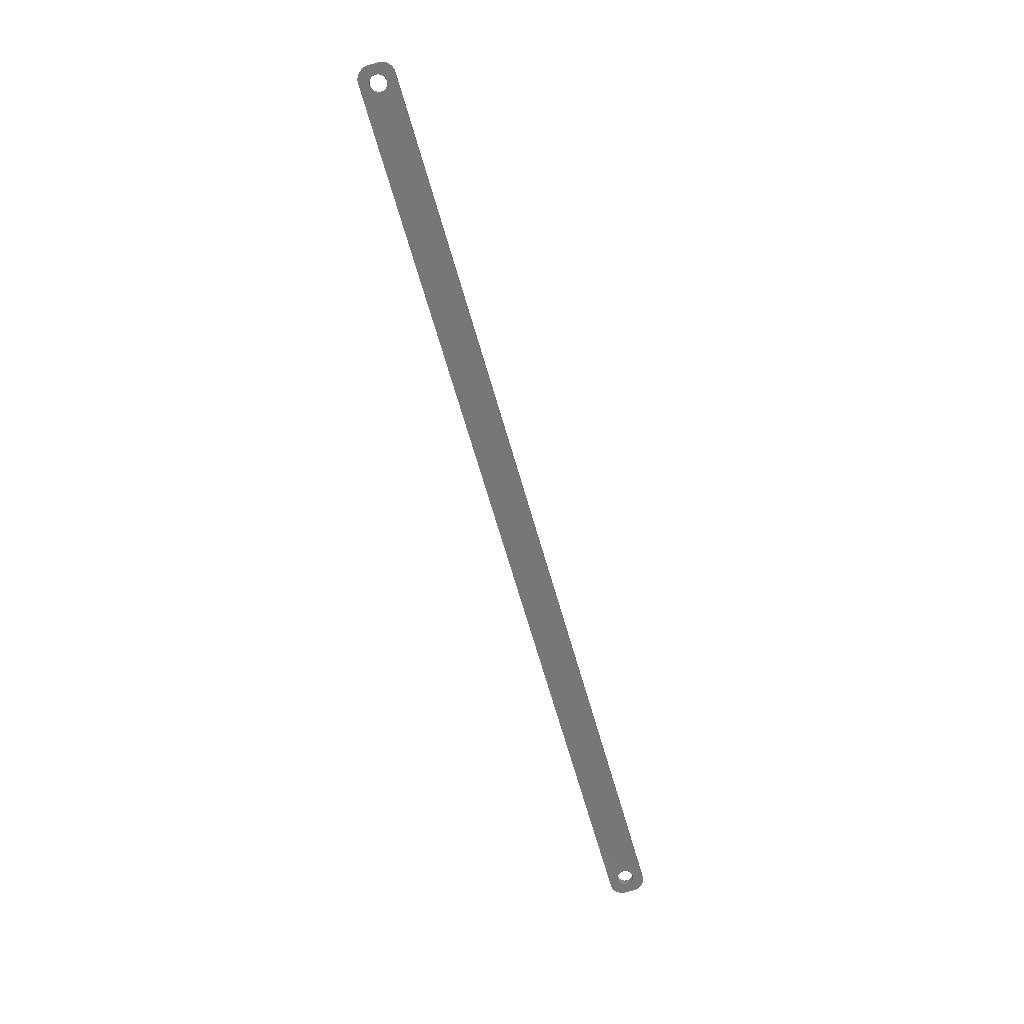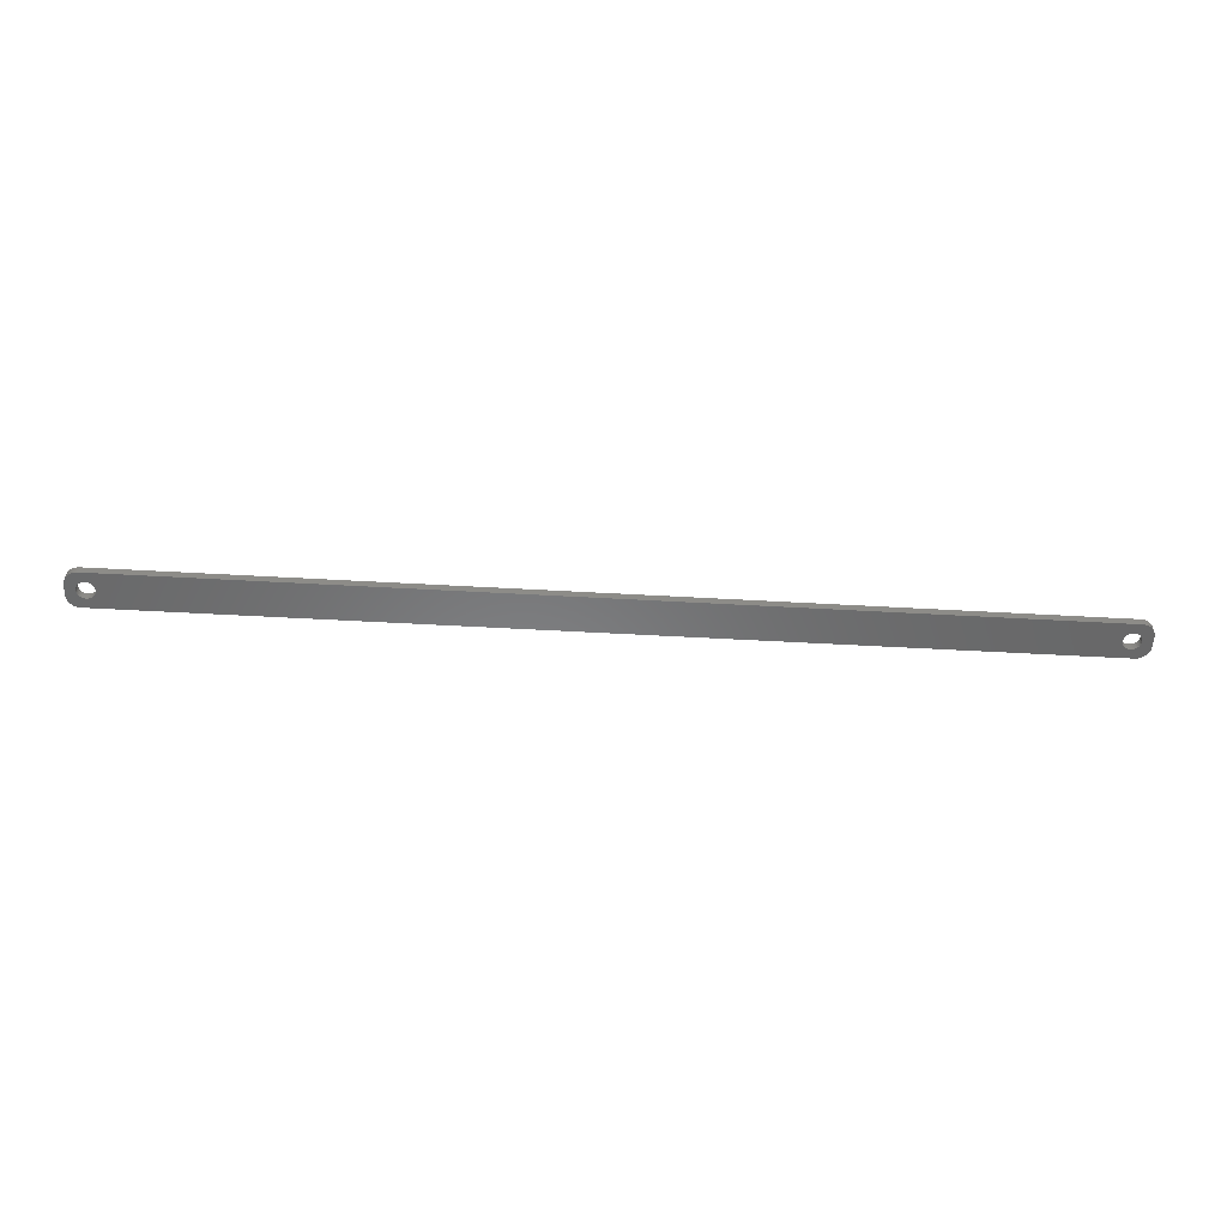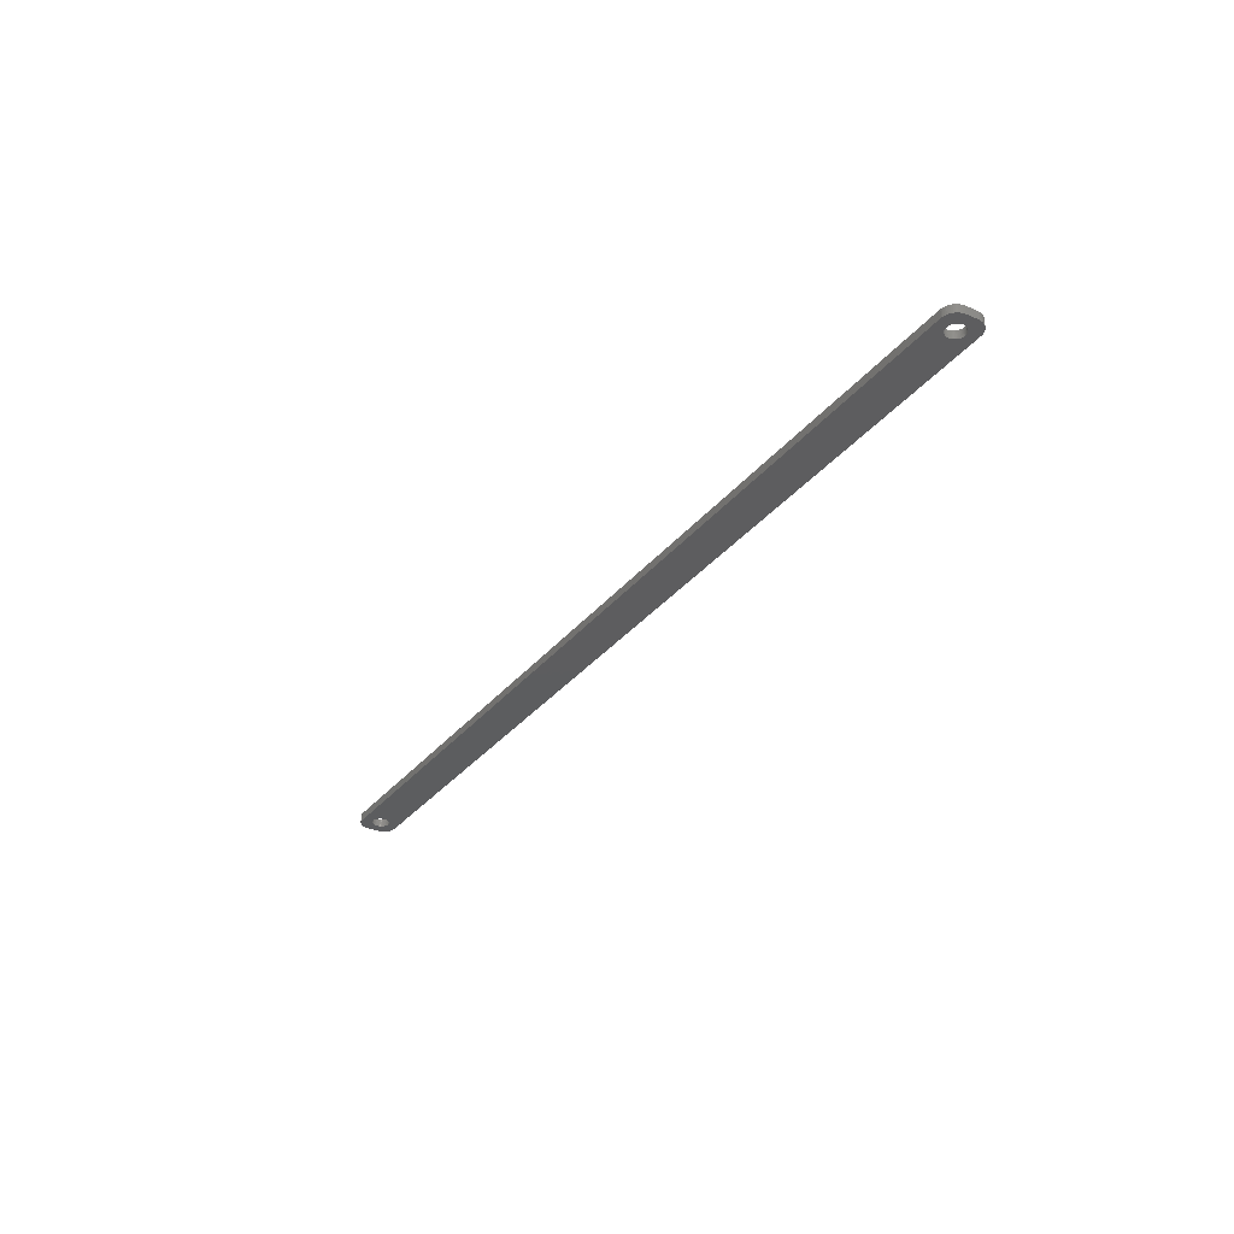
<metadata>
{"format":"stl","ext":"stl","renderer":"f3d","projection":"perspective","resolution":1024,"background":"white","views":[{"elev":-69.9,"azim":106.3,"up":"+Z"},{"elev":-55.1,"azim":-3.4,"up":"+Z"},{"elev":-32.2,"azim":-121.9,"up":"+Z"}]}
</metadata>
<code>
# stl→obj: 304 verts, 612 faces
v -169.5 1.196 0
v -169.7 1.566 3
v -169.7 1.566 0
v -169.5 1.196 3
v -169.9 1.91 3
v -169.9 1.91 0
v -171.5 3.091 0
v -171.1 2.941 3
v -171.5 3.091 3
v -171.1 2.941 0
v -173.9 2.941 0
v -173.5 3.091 3
v -173.9 2.941 3
v -173.5 3.091 0
v -175.5 1.196 3
v -175.3 1.566 0
v -175.3 1.566 3
v -175.5 1.196 0
v -169.4 -0.8082 0
v -169.3 -0.4073 3
v -169.3 -0.4073 0
v -169.4 -0.8082 3
v -172.3 3.244 0
v -171.9 3.192 3
v -172.3 3.244 3
v -171.9 3.192 0
v -170.8 2.744 0
v -170.4 2.504 3
v -170.8 2.744 3
v -170.4 2.504 0
v -175.7 0.4073 3
v -175.6 0.8082 0
v -175.6 0.8082 3
v -175.7 0.4073 0
v -175.1 1.91 3
v -174.9 2.225 0
v -174.9 2.225 3
v -175.1 1.91 0
v -174.2 2.744 0
v -174.2 2.744 3
v -173.1 3.192 0
v -172.7 3.244 3
v -173.1 3.192 3
v -172.7 3.244 0
v -169.2 0 0
v -169.3 0.4073 3
v -169.3 0.4073 0
v -169.2 0 3
v -169.5 -1.196 0
v -169.5 -1.196 3
v -170.4 -2.504 0
v -170.8 -2.744 3
v -170.4 -2.504 3
v -170.8 -2.744 0
v -169.4 0.8082 3
v -169.4 0.8082 0
v -170.1 2.225 3
v -170.1 2.225 0
v -175.8 0 3
v -175.8 0 0
v -174.6 2.504 0
v -174.6 2.504 3
v -172.3 -3.244 0
v -172.7 -3.244 3
v -172.3 -3.244 3
v -172.7 -3.244 0
v -175.5 -1.196 3
v -175.6 -0.8082 0
v -175.6 -0.8082 3
v -175.5 -1.196 0
v -175.3 -1.566 3
v -175.3 -1.566 0
v -171.9 -3.192 0
v -171.9 -3.192 3
v -170.1 -2.225 0
v -169.9 -1.91 3
v -169.9 -1.91 0
v -170.1 -2.225 3
v -171.5 -3.091 0
v -171.5 -3.091 3
v -171.1 -2.941 3
v -171.1 -2.941 0
v -169.7 -1.566 0
v -169.7 -1.566 3
v -174.2 -2.744 0
v -174.6 -2.504 3
v -174.2 -2.744 3
v -174.6 -2.504 0
v -173.1 -3.192 0
v -173.5 -3.091 3
v -173.1 -3.192 3
v -173.5 -3.091 0
v -174.9 -2.225 3
v -175.1 -1.91 0
v -175.1 -1.91 3
v -174.9 -2.225 0
v -175.7 -0.4073 0
v -175.7 -0.4073 3
v -173.9 -2.941 0
v -173.9 -2.941 3
v 175.8 0 0
v 175.7 0.4073 3
v 175.7 0.4073 0
v 175.8 0 3
v 172.3 3.244 0
v 172.7 3.244 3
v 172.3 3.244 3
v 172.7 3.244 0
v 174.6 2.504 0
v 174.9 2.225 3
v 174.6 2.504 3
v 174.9 2.225 0
v 169.9 1.91 3
v 170.1 2.225 0
v 170.1 2.225 3
v 169.9 1.91 0
v 170.8 2.744 0
v 171.1 2.941 3
v 170.8 2.744 3
v 171.1 2.941 0
v 175.5 1.196 0
v 175.3 1.566 3
v 175.3 1.566 0
v 175.5 1.196 3
v 175.1 1.91 3
v 175.1 1.91 0
v 173.5 3.091 0
v 173.9 2.941 3
v 173.5 3.091 3
v 173.9 2.941 0
v 173.1 3.192 0
v 173.1 3.192 3
v 174.2 2.744 0
v 174.2 2.744 3
v 169.4 0.8082 3
v 169.5 1.196 0
v 169.5 1.196 3
v 169.4 0.8082 0
v 169.7 1.566 0
v 169.7 1.566 3
v 170.4 2.504 0
v 170.4 2.504 3
v 171.5 3.091 0
v 171.9 3.192 3
v 171.5 3.091 3
v 171.9 3.192 0
v 173.9 -2.941 0
v 173.5 -3.091 3
v 173.9 -2.941 3
v 173.5 -3.091 0
v 174.9 -2.225 0
v 175.1 -1.91 3
v 175.1 -1.91 0
v 174.9 -2.225 3
v 174.6 -2.504 0
v 174.2 -2.744 3
v 174.6 -2.504 3
v 174.2 -2.744 0
v 170.8 -2.744 0
v 170.4 -2.504 3
v 170.8 -2.744 3
v 170.4 -2.504 0
v 171.9 -3.192 0
v 171.5 -3.091 3
v 171.9 -3.192 3
v 171.5 -3.091 0
v 169.9 -1.91 3
v 169.7 -1.566 0
v 169.7 -1.566 3
v 169.9 -1.91 0
v 170.1 -2.225 3
v 170.1 -2.225 0
v 175.6 0.8082 0
v 175.6 0.8082 3
v 169.2 0 3
v 169.3 0.4073 0
v 169.3 0.4073 3
v 169.2 0 0
v 169.3 -0.4073 3
v 169.3 -0.4073 0
v 173.1 -3.192 0
v 172.7 -3.244 3
v 173.1 -3.192 3
v 172.7 -3.244 0
v 175.5 -1.196 0
v 175.6 -0.8082 3
v 175.6 -0.8082 0
v 175.5 -1.196 3
v 175.3 -1.566 3
v 175.3 -1.566 0
v 171.1 -2.941 0
v 171.1 -2.941 3
v 172.3 -3.244 0
v 172.3 -3.244 3
v 169.5 -1.196 0
v 169.5 -1.196 3
v 169.4 -0.8082 3
v 169.4 -0.8082 0
v 175.7 -0.4073 3
v 175.7 -0.4073 0
v -179.5 -2 0
v -179.5 2 3
v -179.5 2 0
v -179.5 -2 3
v 174.8 6.99 0
v -174.8 6.99 3
v 174.8 6.99 3
v -174.8 6.99 0
v -174.8 -6.99 0
v 174.8 -6.99 3
v -174.8 -6.99 3
v 174.8 -6.99 0
v -178.1 -5.423 0
v -177.7 -5.853 3
v -178.1 -5.423 3
v -177.7 -5.853 0
v 179.5 -2.627 3
v 179.5 -2 0
v 179.5 -2 3
v 179.5 -2.627 0
v 175.4 -6.911 3
v 175.4 -6.911 0
v 179.5 2 3
v 179.5 2.627 3
v 179.3 3.243 3
v 179.1 3.841 3
v 178.9 4.409 3
v 178.5 4.939 3
v 178.1 5.423 3
v 177.7 5.853 3
v 179.3 -3.243 3
v 177.2 6.222 3
v 179.1 -3.841 3
v 176.6 6.524 3
v 176 6.755 3
v 178.9 -4.409 3
v 178.5 -4.939 3
v 175.4 6.911 3
v -175.4 6.911 3
v -176 6.755 3
v -176.6 6.524 3
v -177.2 6.222 3
v -177.7 5.853 3
v -178.1 5.423 3
v -178.5 4.939 3
v 178.1 -5.423 3
v 177.7 -5.853 3
v 177.2 -6.222 3
v 176.6 -6.524 3
v 176 -6.755 3
v -175.4 -6.911 3
v -176.6 -6.524 3
v -178.5 -4.939 3
v -179.1 -3.841 3
v -179.5 -2.627 3
v -176 -6.755 3
v -178.9 4.409 3
v -179.1 3.841 3
v -179.3 3.243 3
v -179.5 2.627 3
v -177.2 -6.222 3
v -178.9 -4.409 3
v -179.3 -3.243 3
v -179.1 -3.841 0
v -179.3 -3.243 0
v -176.6 -6.524 0
v -176 -6.755 0
v -177.2 -6.222 0
v -175.4 -6.911 0
v 178.9 -4.409 0
v 178.5 -4.939 0
v 179.1 3.841 0
v 179.3 3.243 0
v 178.1 5.423 0
v 178.5 4.939 0
v 177.7 5.853 0
v 175.4 6.911 0
v 176.6 6.524 0
v 176 6.755 0
v -175.4 6.911 0
v -179.1 3.841 0
v -178.9 4.409 0
v -179.5 -2.627 0
v 179.5 2 0
v 179.3 -3.243 0
v 179.1 -3.841 0
v 179.5 2.627 0
v 178.1 -5.423 0
v 177.7 -5.853 0
v 177.2 -6.222 0
v 176.6 -6.524 0
v 176 -6.755 0
v 178.9 4.409 0
v -178.5 -4.939 0
v 177.2 6.222 0
v -176.6 6.524 0
v -177.7 5.853 0
v -178.5 4.939 0
v -179.5 2.627 0
v -176 6.755 0
v -178.9 -4.409 0
v -177.2 6.222 0
v -178.1 5.423 0
v -179.3 3.243 0
f 1 2 3
f 2 1 4
f 3 5 6
f 5 3 2
f 7 8 9
f 8 7 10
f 11 12 13
f 12 11 14
f 15 16 17
f 16 15 18
f 19 20 21
f 20 19 22
f 23 24 25
f 24 23 26
f 27 28 29
f 28 27 30
f 31 32 33
f 32 31 34
f 35 36 37
f 36 35 38
f 39 13 40
f 13 39 11
f 41 42 43
f 42 41 44
f 45 46 47
f 46 45 48
f 49 22 19
f 22 49 50
f 51 52 53
f 52 51 54
f 47 55 56
f 55 47 46
f 56 4 1
f 4 56 55
f 30 57 28
f 57 30 58
f 6 57 58
f 57 6 5
f 44 25 42
f 25 44 23
f 26 9 24
f 9 26 7
f 10 29 8
f 29 10 27
f 59 34 31
f 34 59 60
f 33 18 15
f 18 33 32
f 17 38 35
f 38 17 16
f 14 43 12
f 43 14 41
f 61 40 62
f 40 61 39
f 36 62 37
f 62 36 61
f 63 64 65
f 64 63 66
f 67 68 69
f 68 67 70
f 71 70 67
f 70 71 72
f 73 65 74
f 65 73 63
f 75 76 77
f 76 75 78
f 21 48 45
f 48 21 20
f 79 74 80
f 74 79 73
f 54 81 52
f 81 54 82
f 82 80 81
f 80 82 79
f 75 53 78
f 53 75 51
f 83 50 49
f 50 83 84
f 77 84 83
f 84 77 76
f 85 86 87
f 86 85 88
f 89 90 91
f 90 89 92
f 93 94 95
f 94 93 96
f 88 93 86
f 93 88 96
f 69 97 98
f 97 69 68
f 98 60 59
f 60 98 97
f 99 87 100
f 87 99 85
f 66 91 64
f 91 66 89
f 95 72 71
f 72 95 94
f 92 100 90
f 100 92 99
f 101 102 103
f 102 101 104
f 105 106 107
f 106 105 108
f 109 110 111
f 110 109 112
f 113 114 115
f 114 113 116
f 117 118 119
f 118 117 120
f 121 122 123
f 122 121 124
f 123 125 126
f 125 123 122
f 127 128 129
f 128 127 130
f 131 129 132
f 129 131 127
f 133 111 134
f 111 133 109
f 135 136 137
f 136 135 138
f 137 139 140
f 139 137 136
f 141 119 142
f 119 141 117
f 143 144 145
f 144 143 146
f 147 148 149
f 148 147 150
f 151 152 153
f 152 151 154
f 155 156 157
f 156 155 158
f 159 160 161
f 160 159 162
f 163 164 165
f 164 163 166
f 167 168 169
f 168 167 170
f 171 170 167
f 170 171 172
f 173 124 121
f 124 173 174
f 103 174 173
f 174 103 102
f 126 110 112
f 110 126 125
f 108 132 106
f 132 108 131
f 175 176 177
f 176 175 178
f 179 178 175
f 178 179 180
f 146 107 144
f 107 146 105
f 181 182 183
f 182 181 184
f 151 157 154
f 157 151 155
f 185 186 187
f 186 185 188
f 153 189 190
f 189 153 152
f 191 161 192
f 161 191 159
f 193 165 194
f 165 193 163
f 162 171 160
f 171 162 172
f 169 195 196
f 195 169 168
f 197 180 179
f 180 197 198
f 130 134 128
f 134 130 133
f 140 116 113
f 116 140 139
f 177 138 135
f 138 177 176
f 114 142 115
f 142 114 141
f 120 145 118
f 145 120 143
f 150 183 148
f 183 150 181
f 158 149 156
f 149 158 147
f 187 199 200
f 199 187 186
f 190 188 185
f 188 190 189
f 166 192 164
f 192 166 191
f 184 194 182
f 194 184 193
f 196 198 197
f 198 196 195
f 200 104 101
f 104 200 199
f 201 202 203
f 202 201 204
f 205 206 207
f 206 205 208
f 209 210 211
f 210 209 212
f 213 214 215
f 214 213 216
f 217 218 219
f 218 217 220
f 212 221 210
f 221 212 222
f 124 223 224
f 223 104 219
f 122 224 225
f 199 219 104
f 122 225 226
f 186 219 199
f 125 226 227
f 188 219 186
f 125 227 228
f 219 188 217
f 110 228 229
f 189 217 188
f 110 229 230
f 217 189 231
f 111 230 232
f 231 189 233
f 111 232 234
f 152 233 189
f 134 234 235
f 233 152 236
f 236 152 237
f 223 102 104
f 223 174 102
f 223 124 174
f 134 235 238
f 224 122 124
f 226 125 122
f 228 110 125
f 128 238 207
f 230 111 110
f 234 134 111
f 238 128 134
f 207 129 128
f 207 132 129
f 207 106 132
f 207 107 106
f 207 144 107
f 207 145 144
f 207 118 145
f 207 119 118
f 207 142 119
f 207 115 142
f 177 48 175
f 46 177 135
f 55 135 137
f 4 137 140
f 2 140 113
f 5 113 115
f 57 115 207
f 177 46 48
f 135 55 46
f 137 4 55
f 140 2 4
f 113 5 2
f 115 57 5
f 206 57 207
f 57 206 28
f 28 206 29
f 29 206 8
f 8 206 9
f 9 206 24
f 24 206 25
f 25 206 42
f 206 43 42
f 206 12 43
f 206 13 12
f 239 13 206
f 13 239 40
f 240 40 239
f 241 40 240
f 40 241 62
f 242 62 241
f 243 62 242
f 62 243 37
f 244 37 243
f 245 37 244
f 37 245 35
f 154 237 152
f 237 154 246
f 246 154 247
f 157 247 154
f 247 157 248
f 248 157 249
f 156 249 157
f 249 156 250
f 250 156 221
f 149 221 156
f 221 149 210
f 148 210 149
f 183 210 148
f 182 210 183
f 194 210 182
f 165 210 194
f 164 210 165
f 192 210 164
f 161 210 192
f 160 210 161
f 171 210 160
f 48 179 175
f 20 179 48
f 179 20 197
f 22 197 20
f 197 22 196
f 50 196 22
f 196 50 169
f 84 169 50
f 169 84 167
f 76 167 84
f 167 76 171
f 78 171 76
f 171 78 210
f 211 78 53
f 211 53 52
f 211 52 81
f 211 81 80
f 211 80 74
f 211 74 65
f 211 65 64
f 78 211 210
f 91 211 64
f 90 211 91
f 100 211 90
f 251 100 87
f 252 87 86
f 214 86 93
f 253 93 95
f 254 95 71
f 100 251 211
f 255 71 67
f 204 67 69
f 204 69 98
f 204 98 59
f 87 256 251
f 257 35 245
f 258 35 257
f 204 59 202
f 35 258 17
f 67 204 255
f 259 17 258
f 87 252 256
f 260 17 259
f 86 261 252
f 17 260 15
f 86 214 261
f 202 15 260
f 93 215 214
f 15 202 33
f 93 253 215
f 33 202 31
f 95 262 253
f 31 202 59
f 95 254 262
f 71 263 254
f 71 255 263
f 264 263 265
f 263 264 254
f 266 256 252
f 256 266 267
f 268 252 261
f 252 268 266
f 267 251 256
f 251 267 269
f 237 270 236
f 270 237 271
f 225 272 226
f 272 225 273
f 228 274 229
f 274 228 275
f 274 230 229
f 230 274 276
f 277 207 238
f 207 277 205
f 278 235 234
f 235 278 279
f 279 238 235
f 238 279 277
f 208 239 206
f 239 208 280
f 281 257 282
f 257 281 258
f 283 204 201
f 204 283 255
f 185 218 220
f 218 101 284
f 190 220 285
f 103 284 101
f 190 285 286
f 173 284 103
f 153 286 270
f 121 284 173
f 153 270 271
f 284 121 287
f 151 271 288
f 123 287 121
f 151 288 289
f 287 123 273
f 155 289 290
f 273 123 272
f 155 290 291
f 126 272 123
f 158 291 292
f 272 126 293
f 293 126 275
f 218 200 101
f 218 187 200
f 218 185 187
f 158 292 222
f 220 190 185
f 286 153 190
f 271 151 153
f 147 222 212
f 289 155 151
f 291 158 155
f 222 147 158
f 212 150 147
f 212 181 150
f 212 184 181
f 212 193 184
f 212 163 193
f 212 166 163
f 212 191 166
f 212 159 191
f 212 162 159
f 212 172 162
f 180 45 178
f 21 180 198
f 19 198 195
f 49 195 168
f 83 168 170
f 77 170 172
f 75 172 212
f 180 21 45
f 198 19 21
f 195 49 19
f 168 83 49
f 170 77 83
f 172 75 77
f 209 75 212
f 75 209 51
f 51 209 54
f 54 209 82
f 82 209 79
f 79 209 73
f 73 209 63
f 63 209 66
f 209 89 66
f 209 92 89
f 209 99 92
f 269 99 209
f 99 269 85
f 267 85 269
f 266 85 267
f 85 266 88
f 268 88 266
f 216 88 268
f 88 216 96
f 213 96 216
f 294 96 213
f 96 294 94
f 112 275 126
f 275 112 274
f 274 112 276
f 109 276 112
f 276 109 295
f 295 109 278
f 133 278 109
f 278 133 279
f 279 133 277
f 130 277 133
f 277 130 205
f 127 205 130
f 131 205 127
f 108 205 131
f 105 205 108
f 146 205 105
f 143 205 146
f 120 205 143
f 117 205 120
f 141 205 117
f 114 205 141
f 45 176 178
f 47 176 45
f 176 47 138
f 56 138 47
f 138 56 136
f 1 136 56
f 136 1 139
f 3 139 1
f 139 3 116
f 6 116 3
f 116 6 114
f 58 114 6
f 114 58 205
f 208 58 30
f 208 30 27
f 208 27 10
f 208 10 7
f 208 7 26
f 208 26 23
f 208 23 44
f 58 208 205
f 41 208 44
f 14 208 41
f 11 208 14
f 280 11 39
f 296 39 61
f 297 61 36
f 298 36 38
f 281 38 16
f 11 280 208
f 299 16 18
f 203 18 32
f 203 32 34
f 203 34 60
f 39 300 280
f 301 94 294
f 264 94 301
f 203 60 201
f 94 264 72
f 18 203 299
f 265 72 264
f 39 296 300
f 283 72 265
f 61 302 296
f 72 283 70
f 61 297 302
f 201 70 283
f 36 303 297
f 70 201 68
f 36 298 303
f 68 201 97
f 38 282 298
f 97 201 60
f 38 281 282
f 16 304 281
f 16 299 304
f 265 255 283
f 255 265 263
f 301 254 264
f 254 301 262
f 213 253 294
f 253 213 215
f 216 261 214
f 261 216 268
f 219 284 223
f 284 219 218
f 224 273 225
f 273 224 287
f 233 285 231
f 285 233 286
f 236 286 233
f 286 236 270
f 289 246 247
f 246 289 288
f 290 247 248
f 247 290 289
f 246 271 237
f 271 246 288
f 292 249 250
f 249 292 291
f 291 248 249
f 248 291 290
f 222 250 221
f 250 222 292
f 227 275 228
f 275 227 293
f 295 234 232
f 234 295 278
f 297 244 243
f 244 297 303
f 300 241 240
f 241 300 296
f 304 258 281
f 258 304 259
f 294 262 301
f 262 294 253
f 269 211 251
f 211 269 209
f 223 287 224
f 287 223 284
f 231 220 217
f 220 231 285
f 226 293 227
f 293 226 272
f 276 232 230
f 232 276 295
f 298 244 303
f 244 298 245
f 280 240 239
f 240 280 300
f 203 260 299
f 260 203 202
f 299 259 304
f 259 299 260
f 302 243 242
f 243 302 297
f 296 242 241
f 242 296 302
f 282 245 298
f 245 282 257

</code>
